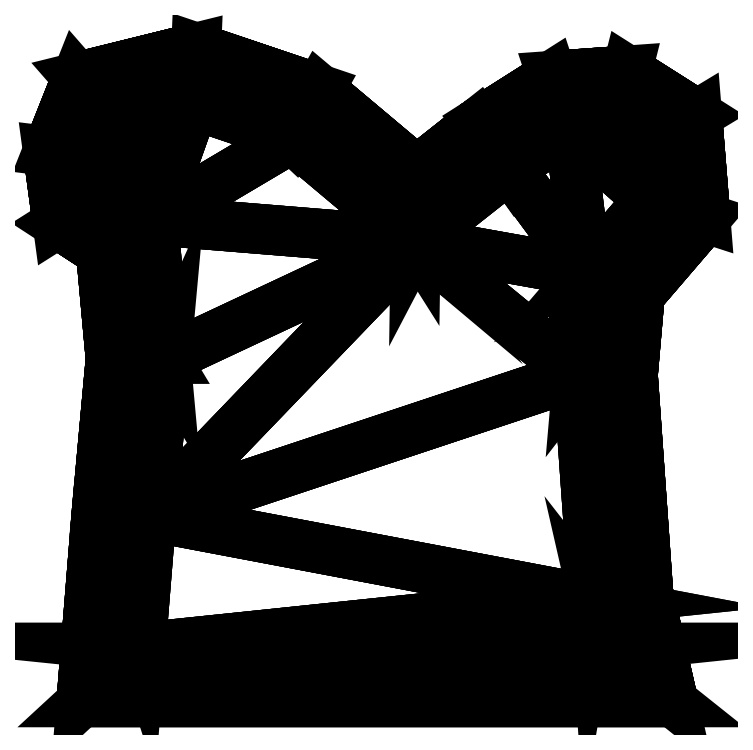
<metadata>
{"format":"dxf","ext":"dxf","renderer":"ezdxf+matplotlib","layout":"modelspace","background":"white","min_lineweight":24,"dpi":150}
</metadata>
<code>
0
SECTION
2
ENTITIES
0
POLYLINE
8
bread
66
   1
10
0
20
0
30
0
70
   64
71
   133
72
   148
0
VERTEX
8
bread
10
-88.57
20
0.2778
30
88.54
70
   192
0
VERTEX
8
bread
10
-83.96
20
57.41
30
88.54
70
   192
0
VERTEX
8
bread
10
-79.77
20
103.3
30
88.54
70
   192
0
VERTEX
8
bread
10
-82.71
20
135.5
30
88.54
70
   192
0
VERTEX
8
bread
10
-95.69
20
143.9
30
88.54
70
   192
0
VERTEX
8
bread
10
-98.62
20
165.6
30
88.54
70
   192
0
VERTEX
8
bread
10
-89.84
20
187.8
30
88.54
70
   192
0
VERTEX
8
bread
10
-54.12
20
196.6
30
88.54
70
   192
0
VERTEX
8
bread
10
-17.17
20
184.1
30
88.54
70
   192
0
VERTEX
8
bread
10
12.03
20
159.6
30
88.54
70
   192
0
VERTEX
8
bread
10
30.36
20
174.1
30
88.54
70
   192
0
VERTEX
8
bread
10
52.55
20
188.2
30
88.54
70
   192
0
VERTEX
8
bread
10
75.17
20
189.8
30
88.54
70
   192
0
VERTEX
8
bread
10
96.11
20
176.5
30
88.54
70
   192
0
VERTEX
8
bread
10
98.62
20
145.5
30
88.54
70
   192
0
VERTEX
8
bread
10
78.94
20
122.6
30
88.54
70
   192
0
VERTEX
8
bread
10
76.84
20
98.45
30
88.54
70
   192
0
VERTEX
8
bread
10
81.45
20
33.27
30
88.54
70
   192
0
VERTEX
8
bread
10
88.99
20
0.2778
30
88.54
70
   192
0
VERTEX
8
bread
10
-88.57
20
0.2778
30
-86.46
70
   192
0
VERTEX
8
bread
10
-83.96
20
57.41
30
-86.46
70
   192
0
VERTEX
8
bread
10
-79.77
20
103.3
30
-86.46
70
   192
0
VERTEX
8
bread
10
-82.71
20
135.5
30
-86.46
70
   192
0
VERTEX
8
bread
10
-95.69
20
143.9
30
-86.46
70
   192
0
VERTEX
8
bread
10
-98.62
20
165.6
30
-86.46
70
   192
0
VERTEX
8
bread
10
-89.84
20
187.8
30
-86.46
70
   192
0
VERTEX
8
bread
10
-54.12
20
196.6
30
-86.46
70
   192
0
VERTEX
8
bread
10
-17.17
20
184.1
30
-86.46
70
   192
0
VERTEX
8
bread
10
12.03
20
159.6
30
-86.46
70
   192
0
VERTEX
8
bread
10
30.36
20
174.1
30
-86.46
70
   192
0
VERTEX
8
bread
10
52.55
20
188.2
30
-86.46
70
   192
0
VERTEX
8
bread
10
75.17
20
189.8
30
-86.46
70
   192
0
VERTEX
8
bread
10
96.11
20
176.5
30
-86.46
70
   192
0
VERTEX
8
bread
10
98.62
20
145.5
30
-86.46
70
   192
0
VERTEX
8
bread
10
78.94
20
122.6
30
-86.46
70
   192
0
VERTEX
8
bread
10
76.84
20
98.45
30
-86.46
70
   192
0
VERTEX
8
bread
10
81.45
20
33.27
30
-86.46
70
   192
0
VERTEX
8
bread
10
88.99
20
0.2778
30
-86.46
70
   192
0
VERTEX
8
bread
10
-88.57
20
0.2778
30
88.54
70
   192
0
VERTEX
8
bread
10
-83.96
20
57.41
30
88.54
70
   192
0
VERTEX
8
bread
10
-79.77
20
103.3
30
88.54
70
   192
0
VERTEX
8
bread
10
-82.71
20
135.5
30
88.54
70
   192
0
VERTEX
8
bread
10
-95.69
20
143.9
30
88.54
70
   192
0
VERTEX
8
bread
10
-98.62
20
165.6
30
88.54
70
   192
0
VERTEX
8
bread
10
-89.84
20
187.8
30
88.54
70
   192
0
VERTEX
8
bread
10
-54.12
20
196.6
30
88.54
70
   192
0
VERTEX
8
bread
10
-17.17
20
184.1
30
88.54
70
   192
0
VERTEX
8
bread
10
12.03
20
159.6
30
88.54
70
   192
0
VERTEX
8
bread
10
30.36
20
174.1
30
88.54
70
   192
0
VERTEX
8
bread
10
52.55
20
188.2
30
88.54
70
   192
0
VERTEX
8
bread
10
75.17
20
189.8
30
88.54
70
   192
0
VERTEX
8
bread
10
96.11
20
176.5
30
88.54
70
   192
0
VERTEX
8
bread
10
98.62
20
145.5
30
88.54
70
   192
0
VERTEX
8
bread
10
78.94
20
122.6
30
88.54
70
   192
0
VERTEX
8
bread
10
76.84
20
98.45
30
88.54
70
   192
0
VERTEX
8
bread
10
81.45
20
33.27
30
88.54
70
   192
0
VERTEX
8
bread
10
88.99
20
0.2778
30
88.54
70
   192
0
VERTEX
8
bread
10
-88.57
20
0.2778
30
-86.46
70
   192
0
VERTEX
8
bread
10
-83.96
20
57.41
30
-86.46
70
   192
0
VERTEX
8
bread
10
-79.77
20
103.3
30
-86.46
70
   192
0
VERTEX
8
bread
10
-82.71
20
135.5
30
-86.46
70
   192
0
VERTEX
8
bread
10
-95.69
20
143.9
30
-86.46
70
   192
0
VERTEX
8
bread
10
-98.62
20
165.6
30
-86.46
70
   192
0
VERTEX
8
bread
10
-89.84
20
187.8
30
-86.46
70
   192
0
VERTEX
8
bread
10
-54.12
20
196.6
30
-86.46
70
   192
0
VERTEX
8
bread
10
-17.17
20
184.1
30
-86.46
70
   192
0
VERTEX
8
bread
10
12.03
20
159.6
30
-86.46
70
   192
0
VERTEX
8
bread
10
30.36
20
174.1
30
-86.46
70
   192
0
VERTEX
8
bread
10
52.55
20
188.2
30
-86.46
70
   192
0
VERTEX
8
bread
10
75.17
20
189.8
30
-86.46
70
   192
0
VERTEX
8
bread
10
96.11
20
176.5
30
-86.46
70
   192
0
VERTEX
8
bread
10
98.62
20
145.5
30
-86.46
70
   192
0
VERTEX
8
bread
10
78.94
20
122.6
30
-86.46
70
   192
0
VERTEX
8
bread
10
76.84
20
98.45
30
-86.46
70
   192
0
VERTEX
8
bread
10
81.45
20
33.27
30
-86.46
70
   192
0
VERTEX
8
bread
10
88.99
20
0.2778
30
-86.46
70
   192
0
VERTEX
8
bread
10
0
20
0
30
0
70
   192
0
VERTEX
8
bread
10
0
20
0
30
0
70
   192
0
VERTEX
8
bread
10
0
20
0
30
0
70
   192
0
VERTEX
8
bread
10
0
20
0
30
0
70
   192
0
VERTEX
8
bread
10
0
20
0
30
0
70
   192
0
VERTEX
8
bread
10
0
20
0
30
0
70
   192
0
VERTEX
8
bread
10
0
20
0
30
0
70
   192
0
VERTEX
8
bread
10
0
20
0
30
0
70
   192
0
VERTEX
8
bread
10
0
20
0
30
0
70
   192
0
VERTEX
8
bread
10
0
20
0
30
0
70
   192
0
VERTEX
8
bread
10
0
20
0
30
0
70
   192
0
VERTEX
8
bread
10
0
20
0
30
0
70
   192
0
VERTEX
8
bread
10
0
20
0
30
0
70
   192
0
VERTEX
8
bread
10
0
20
0
30
0
70
   192
0
VERTEX
8
bread
10
0
20
0
30
0
70
   192
0
VERTEX
8
bread
10
0
20
0
30
0
70
   192
0
VERTEX
8
bread
10
0
20
0
30
0
70
   192
0
VERTEX
8
bread
10
0
20
0
30
0
70
   192
0
VERTEX
8
bread
10
0
20
0
30
0
70
   192
0
VERTEX
8
bread
10
-70.79
20
16.68
30
88.54
70
   192
0
VERTEX
8
bread
10
-67.62
20
56.01
30
88.54
70
   192
0
VERTEX
8
bread
10
-63.31
20
103.3
30
88.54
70
   192
0
VERTEX
8
bread
10
-67.09
20
144.9
30
88.54
70
   192
0
VERTEX
8
bread
10
-80.44
20
153.6
30
88.54
70
   192
0
VERTEX
8
bread
10
-81.79
20
163.6
30
88.54
70
   192
0
VERTEX
8
bread
10
-77.71
20
173.9
30
88.54
70
   192
0
VERTEX
8
bread
10
-54.82
20
179.6
30
88.54
70
   192
0
VERTEX
8
bread
10
-25.35
20
169.6
30
88.54
70
   192
0
VERTEX
8
bread
10
11.72
20
138.5
30
88.54
70
   192
0
VERTEX
8
bread
10
39.86
20
160.7
30
88.54
70
   192
0
VERTEX
8
bread
10
57.85
20
172.1
30
88.54
70
   192
0
VERTEX
8
bread
10
70.95
20
173
30
88.54
70
   192
0
VERTEX
8
bread
10
80.42
20
167
30
88.54
70
   192
0
VERTEX
8
bread
10
81.72
20
151
30
88.54
70
   192
0
VERTEX
8
bread
10
63.05
20
129.3
30
88.54
70
   192
0
VERTEX
8
bread
10
60.39
20
98.58
30
88.54
70
   192
0
VERTEX
8
bread
10
65.18
20
30.85
30
88.54
70
   192
0
VERTEX
8
bread
10
68.42
20
16.68
30
88.54
70
   192
0
VERTEX
8
bread
10
-70.79
20
16.68
30
-86.46
70
   192
0
VERTEX
8
bread
10
68.42
20
16.68
30
-86.46
70
   192
0
VERTEX
8
bread
10
65.18
20
30.85
30
-86.46
70
   192
0
VERTEX
8
bread
10
60.39
20
98.58
30
-86.46
70
   192
0
VERTEX
8
bread
10
63.05
20
129.3
30
-86.46
70
   192
0
VERTEX
8
bread
10
81.72
20
151
30
-86.46
70
   192
0
VERTEX
8
bread
10
80.42
20
167
30
-86.46
70
   192
0
VERTEX
8
bread
10
70.95
20
173
30
-86.46
70
   192
0
VERTEX
8
bread
10
57.85
20
172.1
30
-86.46
70
   192
0
VERTEX
8
bread
10
39.86
20
160.7
30
-86.46
70
   192
0
VERTEX
8
bread
10
11.72
20
138.5
30
-86.46
70
   192
0
VERTEX
8
bread
10
-25.35
20
169.6
30
-86.46
70
   192
0
VERTEX
8
bread
10
-54.82
20
179.6
30
-86.46
70
   192
0
VERTEX
8
bread
10
-77.71
20
173.9
30
-86.46
70
   192
0
VERTEX
8
bread
10
-81.79
20
163.6
30
-86.46
70
   192
0
VERTEX
8
bread
10
-80.44
20
153.6
30
-86.46
70
   192
0
VERTEX
8
bread
10
-67.09
20
144.9
30
-86.46
70
   192
0
VERTEX
8
bread
10
-63.31
20
103.3
30
-86.46
70
   192
0
VERTEX
8
bread
10
-67.62
20
56.01
30
-86.46
70
   192
0
VERTEX
8
bread
10
0
20
0
30
0
70
   128
71
   1
72
   20
73
   21
0
VERTEX
8
bread
10
0
20
0
30
0
70
   128
71
   2
72
   21
73
   22
0
VERTEX
8
bread
10
0
20
0
30
0
70
   128
71
   3
72
   22
73
   23
0
VERTEX
8
bread
10
0
20
0
30
0
70
   128
71
   4
72
   23
73
   24
0
VERTEX
8
bread
10
0
20
0
30
0
70
   128
71
   5
72
   24
73
   25
0
VERTEX
8
bread
10
0
20
0
30
0
70
   128
71
   6
72
   25
73
   26
0
VERTEX
8
bread
10
0
20
0
30
0
70
   128
71
   7
72
   26
73
   27
0
VERTEX
8
bread
10
0
20
0
30
0
70
   128
71
   8
72
   27
73
   28
0
VERTEX
8
bread
10
0
20
0
30
0
70
   128
71
   9
72
   28
73
   29
0
VERTEX
8
bread
10
0
20
0
30
0
70
   128
71
   10
72
   29
73
   30
0
VERTEX
8
bread
10
0
20
0
30
0
70
   128
71
   11
72
   30
73
   31
0
VERTEX
8
bread
10
0
20
0
30
0
70
   128
71
   12
72
   31
73
   32
0
VERTEX
8
bread
10
0
20
0
30
0
70
   128
71
   13
72
   32
73
   33
0
VERTEX
8
bread
10
0
20
0
30
0
70
   128
71
   14
72
   33
73
   34
0
VERTEX
8
bread
10
0
20
0
30
0
70
   128
71
   15
72
   34
73
   35
0
VERTEX
8
bread
10
0
20
0
30
0
70
   128
71
   16
72
   35
73
   36
0
VERTEX
8
bread
10
0
20
0
30
0
70
   128
71
   17
72
   36
73
   37
0
VERTEX
8
bread
10
0
20
0
30
0
70
   128
71
   18
72
   37
73
   38
0
VERTEX
8
bread
10
0
20
0
30
0
70
   128
71
   19
72
   38
73
   20
0
VERTEX
8
bread
10
0
20
0
30
0
70
   128
71
   97
72
   98
73
   105
0
VERTEX
8
bread
10
0
20
0
30
0
70
   128
71
   39
72
   96
73
   114
0
VERTEX
8
bread
10
0
20
0
30
0
70
   128
71
   97
72
   105
73
   112
0
VERTEX
8
bread
10
0
20
0
30
0
70
   128
71
   40
72
   97
73
   96
0
VERTEX
8
bread
10
0
20
0
30
0
70
   128
71
   41
72
   98
73
   97
0
VERTEX
8
bread
10
0
20
0
30
0
70
   128
71
   105
72
   98
73
   99
0
VERTEX
8
bread
10
0
20
0
30
0
70
   128
71
   105
72
   106
73
   111
0
VERTEX
8
bread
10
0
20
0
30
0
70
   128
71
   111
72
   106
73
   107
0
VERTEX
8
bread
10
0
20
0
30
0
70
   128
71
   103
72
   104
73
   99
0
VERTEX
8
bread
10
0
20
0
30
0
70
   128
71
   42
72
   99
73
   98
0
VERTEX
8
bread
10
0
20
0
30
0
70
   128
71
   96
72
   97
73
   113
0
VERTEX
8
bread
10
0
20
0
30
0
70
   128
71
   110
72
   107
73
   108
0
VERTEX
8
bread
10
0
20
0
30
0
70
   128
71
   43
72
   100
73
   99
0
VERTEX
8
bread
10
0
20
0
30
0
70
   128
71
   99
72
   100
73
   101
0
VERTEX
8
bread
10
0
20
0
30
0
70
   128
71
   44
72
   101
73
   100
0
VERTEX
8
bread
10
0
20
0
30
0
70
   128
71
   45
72
   102
73
   101
0
VERTEX
8
bread
10
0
20
0
30
0
70
   128
71
   46
72
   103
73
   102
0
VERTEX
8
bread
10
0
20
0
30
0
70
   128
71
   133
72
   117
73
   118
0
VERTEX
8
bread
10
0
20
0
30
0
70
   128
71
   125
72
   118
73
   119
0
VERTEX
8
bread
10
0
20
0
30
0
70
   128
71
   47
72
   104
73
   103
0
VERTEX
8
bread
10
0
20
0
30
0
70
   128
71
   119
72
   120
73
   123
0
VERTEX
8
bread
10
0
20
0
30
0
70
   128
71
   48
72
   105
73
   104
0
VERTEX
8
bread
10
0
20
0
30
0
70
   128
71
   49
72
   106
73
   105
0
VERTEX
8
bread
10
0
20
0
30
0
70
   128
71
   120
72
   121
73
   122
0
VERTEX
8
bread
10
0
20
0
30
0
70
   128
71
   131
72
   126
73
   127
0
VERTEX
8
bread
10
0
20
0
30
0
70
   128
71
   131
72
   128
73
   129
0
VERTEX
8
bread
10
0
20
0
30
0
70
   128
71
   125
72
   126
73
   131
0
VERTEX
8
bread
10
0
20
0
30
0
70
   128
71
   125
72
   132
73
   133
0
VERTEX
8
bread
10
0
20
0
30
0
70
   128
71
   115
72
   116
73
   117
0
VERTEX
8
bread
10
0
20
0
30
0
70
   128
71
   50
72
   107
73
   106
0
VERTEX
8
bread
10
0
20
0
30
0
70
   128
71
   51
72
   108
73
   107
0
VERTEX
8
bread
10
0
20
0
30
0
70
   128
71
   52
72
   109
73
   108
0
VERTEX
8
bread
10
0
20
0
30
0
70
   128
71
   53
72
   110
73
   109
0
VERTEX
8
bread
10
0
20
0
30
0
70
   128
71
   54
72
   111
73
   110
0
VERTEX
8
bread
10
0
20
0
30
0
70
   128
71
   55
72
   112
73
   111
0
VERTEX
8
bread
10
0
20
0
30
0
70
   128
71
   56
72
   113
73
   112
0
VERTEX
8
bread
10
0
20
0
30
0
70
   128
71
   57
72
   114
73
   113
0
VERTEX
8
bread
10
0
20
0
30
0
70
   128
71
   58
72
   115
73
   133
0
VERTEX
8
bread
10
0
20
0
30
0
70
   128
71
   76
72
   116
73
   115
0
VERTEX
8
bread
10
0
20
0
30
0
70
   128
71
   75
72
   117
73
   116
0
VERTEX
8
bread
10
0
20
0
30
0
70
   128
71
   74
72
   118
73
   117
0
VERTEX
8
bread
10
0
20
0
30
0
70
   128
71
   73
72
   119
73
   118
0
VERTEX
8
bread
10
0
20
0
30
0
70
   128
71
   72
72
   120
73
   119
0
VERTEX
8
bread
10
0
20
0
30
0
70
   128
71
   71
72
   121
73
   120
0
VERTEX
8
bread
10
0
20
0
30
0
70
   128
71
   70
72
   122
73
   121
0
VERTEX
8
bread
10
0
20
0
30
0
70
   128
71
   69
72
   123
73
   122
0
VERTEX
8
bread
10
0
20
0
30
0
70
   128
71
   68
72
   124
73
   123
0
VERTEX
8
bread
10
0
20
0
30
0
70
   128
71
   67
72
   125
73
   124
0
VERTEX
8
bread
10
0
20
0
30
0
70
   128
71
   66
72
   126
73
   125
0
VERTEX
8
bread
10
0
20
0
30
0
70
   128
71
   65
72
   127
73
   126
0
VERTEX
8
bread
10
0
20
0
30
0
70
   128
71
   64
72
   128
73
   127
0
VERTEX
8
bread
10
0
20
0
30
0
70
   128
71
   63
72
   129
73
   128
0
VERTEX
8
bread
10
0
20
0
30
0
70
   128
71
   62
72
   130
73
   129
0
VERTEX
8
bread
10
0
20
0
30
0
70
   128
71
   61
72
   131
73
   130
0
VERTEX
8
bread
10
0
20
0
30
0
70
   128
71
   60
72
   132
73
   131
0
VERTEX
8
bread
10
0
20
0
30
0
70
   128
71
   59
72
   133
73
   132
0
VERTEX
8
bread
10
0
20
0
30
0
70
   128
71
   1
72
   21
73
   2
0
VERTEX
8
bread
10
0
20
0
30
0
70
   128
71
   2
72
   22
73
   3
0
VERTEX
8
bread
10
0
20
0
30
0
70
   128
71
   3
72
   23
73
   4
0
VERTEX
8
bread
10
0
20
0
30
0
70
   128
71
   4
72
   24
73
   5
0
VERTEX
8
bread
10
0
20
0
30
0
70
   128
71
   5
72
   25
73
   6
0
VERTEX
8
bread
10
0
20
0
30
0
70
   128
71
   6
72
   26
73
   7
0
VERTEX
8
bread
10
0
20
0
30
0
70
   128
71
   7
72
   27
73
   8
0
VERTEX
8
bread
10
0
20
0
30
0
70
   128
71
   8
72
   28
73
   9
0
VERTEX
8
bread
10
0
20
0
30
0
70
   128
71
   9
72
   29
73
   10
0
VERTEX
8
bread
10
0
20
0
30
0
70
   128
71
   10
72
   30
73
   11
0
VERTEX
8
bread
10
0
20
0
30
0
70
   128
71
   11
72
   31
73
   12
0
VERTEX
8
bread
10
0
20
0
30
0
70
   128
71
   12
72
   32
73
   13
0
VERTEX
8
bread
10
0
20
0
30
0
70
   128
71
   13
72
   33
73
   14
0
VERTEX
8
bread
10
0
20
0
30
0
70
   128
71
   14
72
   34
73
   15
0
VERTEX
8
bread
10
0
20
0
30
0
70
   128
71
   15
72
   35
73
   16
0
VERTEX
8
bread
10
0
20
0
30
0
70
   128
71
   16
72
   36
73
   17
0
VERTEX
8
bread
10
0
20
0
30
0
70
   128
71
   17
72
   37
73
   18
0
VERTEX
8
bread
10
0
20
0
30
0
70
   128
71
   18
72
   38
73
   19
0
VERTEX
8
bread
10
0
20
0
30
0
70
   128
71
   19
72
   20
73
   1
0
VERTEX
8
bread
10
0
20
0
30
0
70
   128
71
   39
72
   114
73
   57
0
VERTEX
8
bread
10
0
20
0
30
0
70
   128
71
   97
72
   112
73
   113
0
VERTEX
8
bread
10
0
20
0
30
0
70
   128
71
   40
72
   96
73
   39
0
VERTEX
8
bread
10
0
20
0
30
0
70
   128
71
   41
72
   97
73
   40
0
VERTEX
8
bread
10
0
20
0
30
0
70
   128
71
   105
72
   99
73
   104
0
VERTEX
8
bread
10
0
20
0
30
0
70
   128
71
   105
72
   111
73
   112
0
VERTEX
8
bread
10
0
20
0
30
0
70
   128
71
   111
72
   107
73
   110
0
VERTEX
8
bread
10
0
20
0
30
0
70
   128
71
   103
72
   99
73
   102
0
VERTEX
8
bread
10
0
20
0
30
0
70
   128
71
   42
72
   98
73
   41
0
VERTEX
8
bread
10
0
20
0
30
0
70
   128
71
   96
72
   113
73
   114
0
VERTEX
8
bread
10
0
20
0
30
0
70
   128
71
   110
72
   108
73
   109
0
VERTEX
8
bread
10
0
20
0
30
0
70
   128
71
   43
72
   99
73
   42
0
VERTEX
8
bread
10
0
20
0
30
0
70
   128
71
   99
72
   101
73
   102
0
VERTEX
8
bread
10
0
20
0
30
0
70
   128
71
   44
72
   100
73
   43
0
VERTEX
8
bread
10
0
20
0
30
0
70
   128
71
   45
72
   101
73
   44
0
VERTEX
8
bread
10
0
20
0
30
0
70
   128
71
   46
72
   102
73
   45
0
VERTEX
8
bread
10
0
20
0
30
0
70
   128
71
   133
72
   118
73
   125
0
VERTEX
8
bread
10
0
20
0
30
0
70
   128
71
   125
72
   119
73
   124
0
VERTEX
8
bread
10
0
20
0
30
0
70
   128
71
   47
72
   103
73
   46
0
VERTEX
8
bread
10
0
20
0
30
0
70
   128
71
   119
72
   123
73
   124
0
VERTEX
8
bread
10
0
20
0
30
0
70
   128
71
   48
72
   104
73
   47
0
VERTEX
8
bread
10
0
20
0
30
0
70
   128
71
   49
72
   105
73
   48
0
VERTEX
8
bread
10
0
20
0
30
0
70
   128
71
   120
72
   122
73
   123
0
VERTEX
8
bread
10
0
20
0
30
0
70
   128
71
   131
72
   127
73
   128
0
VERTEX
8
bread
10
0
20
0
30
0
70
   128
71
   131
72
   129
73
   130
0
VERTEX
8
bread
10
0
20
0
30
0
70
   128
71
   125
72
   131
73
   132
0
VERTEX
8
bread
10
0
20
0
30
0
70
   128
71
   115
72
   117
73
   133
0
VERTEX
8
bread
10
0
20
0
30
0
70
   128
71
   50
72
   106
73
   49
0
VERTEX
8
bread
10
0
20
0
30
0
70
   128
71
   51
72
   107
73
   50
0
VERTEX
8
bread
10
0
20
0
30
0
70
   128
71
   52
72
   108
73
   51
0
VERTEX
8
bread
10
0
20
0
30
0
70
   128
71
   53
72
   109
73
   52
0
VERTEX
8
bread
10
0
20
0
30
0
70
   128
71
   54
72
   110
73
   53
0
VERTEX
8
bread
10
0
20
0
30
0
70
   128
71
   55
72
   111
73
   54
0
VERTEX
8
bread
10
0
20
0
30
0
70
   128
71
   56
72
   112
73
   55
0
VERTEX
8
bread
10
0
20
0
30
0
70
   128
71
   57
72
   113
73
   56
0
VERTEX
8
bread
10
0
20
0
30
0
70
   128
71
   58
72
   133
73
   59
0
VERTEX
8
bread
10
0
20
0
30
0
70
   128
71
   76
72
   115
73
   58
0
VERTEX
8
bread
10
0
20
0
30
0
70
   128
71
   75
72
   116
73
   76
0
VERTEX
8
bread
10
0
20
0
30
0
70
   128
71
   74
72
   117
73
   75
0
VERTEX
8
bread
10
0
20
0
30
0
70
   128
71
   73
72
   118
73
   74
0
VERTEX
8
bread
10
0
20
0
30
0
70
   128
71
   72
72
   119
73
   73
0
VERTEX
8
bread
10
0
20
0
30
0
70
   128
71
   71
72
   120
73
   72
0
VERTEX
8
bread
10
0
20
0
30
0
70
   128
71
   70
72
   121
73
   71
0
VERTEX
8
bread
10
0
20
0
30
0
70
   128
71
   69
72
   122
73
   70
0
VERTEX
8
bread
10
0
20
0
30
0
70
   128
71
   68
72
   123
73
   69
0
VERTEX
8
bread
10
0
20
0
30
0
70
   128
71
   67
72
   124
73
   68
0
VERTEX
8
bread
10
0
20
0
30
0
70
   128
71
   66
72
   125
73
   67
0
VERTEX
8
bread
10
0
20
0
30
0
70
   128
71
   65
72
   126
73
   66
0
VERTEX
8
bread
10
0
20
0
30
0
70
   128
71
   64
72
   127
73
   65
0
VERTEX
8
bread
10
0
20
0
30
0
70
   128
71
   63
72
   128
73
   64
0
VERTEX
8
bread
10
0
20
0
30
0
70
   128
71
   62
72
   129
73
   63
0
VERTEX
8
bread
10
0
20
0
30
0
70
   128
71
   61
72
   130
73
   62
0
VERTEX
8
bread
10
0
20
0
30
0
70
   128
71
   60
72
   131
73
   61
0
VERTEX
8
bread
10
0
20
0
30
0
70
   128
71
   59
72
   132
73
   60
0
SEQEND
0
ENDSEC
0
EOF

</code>
